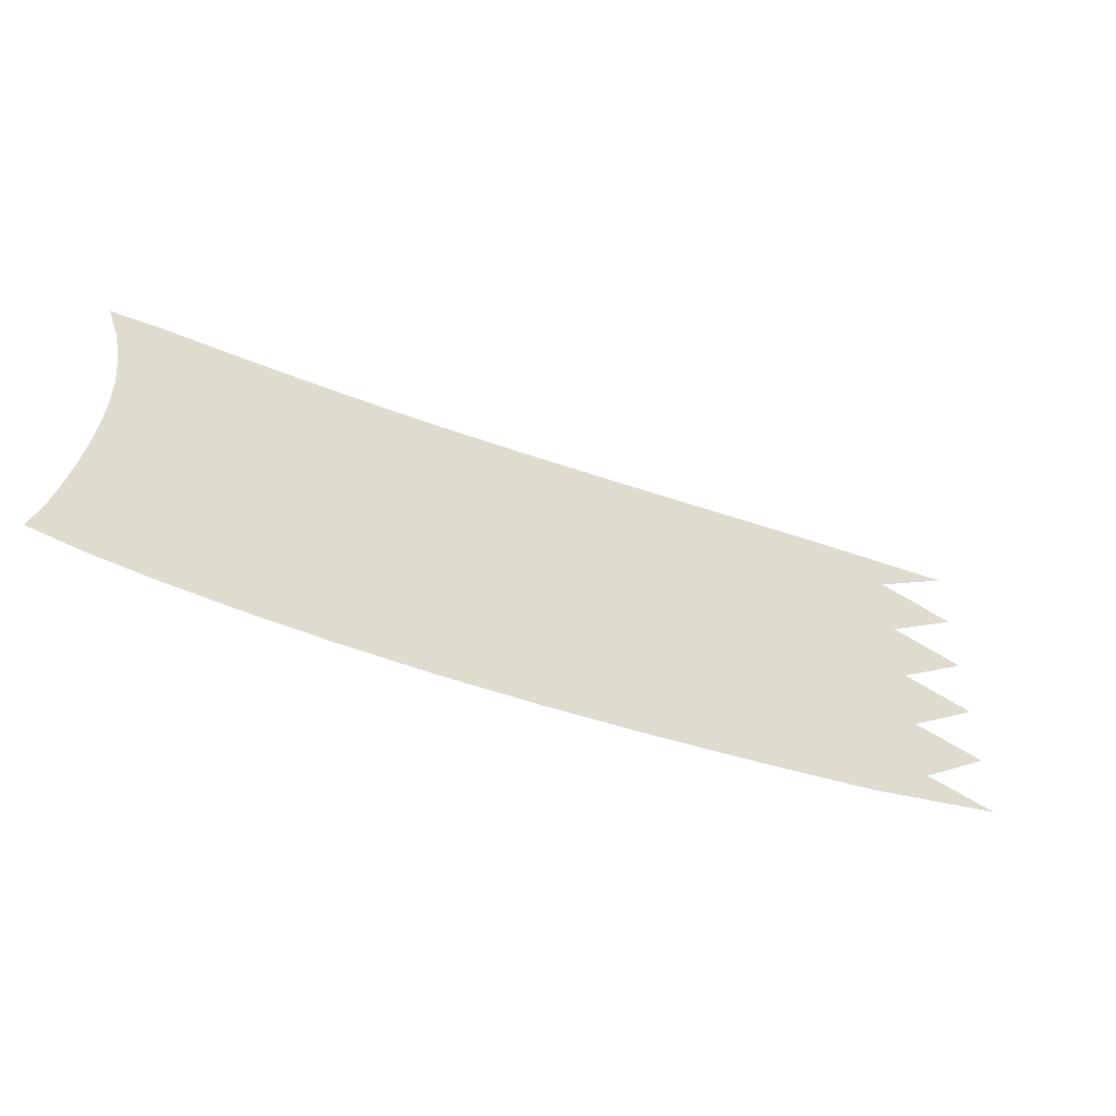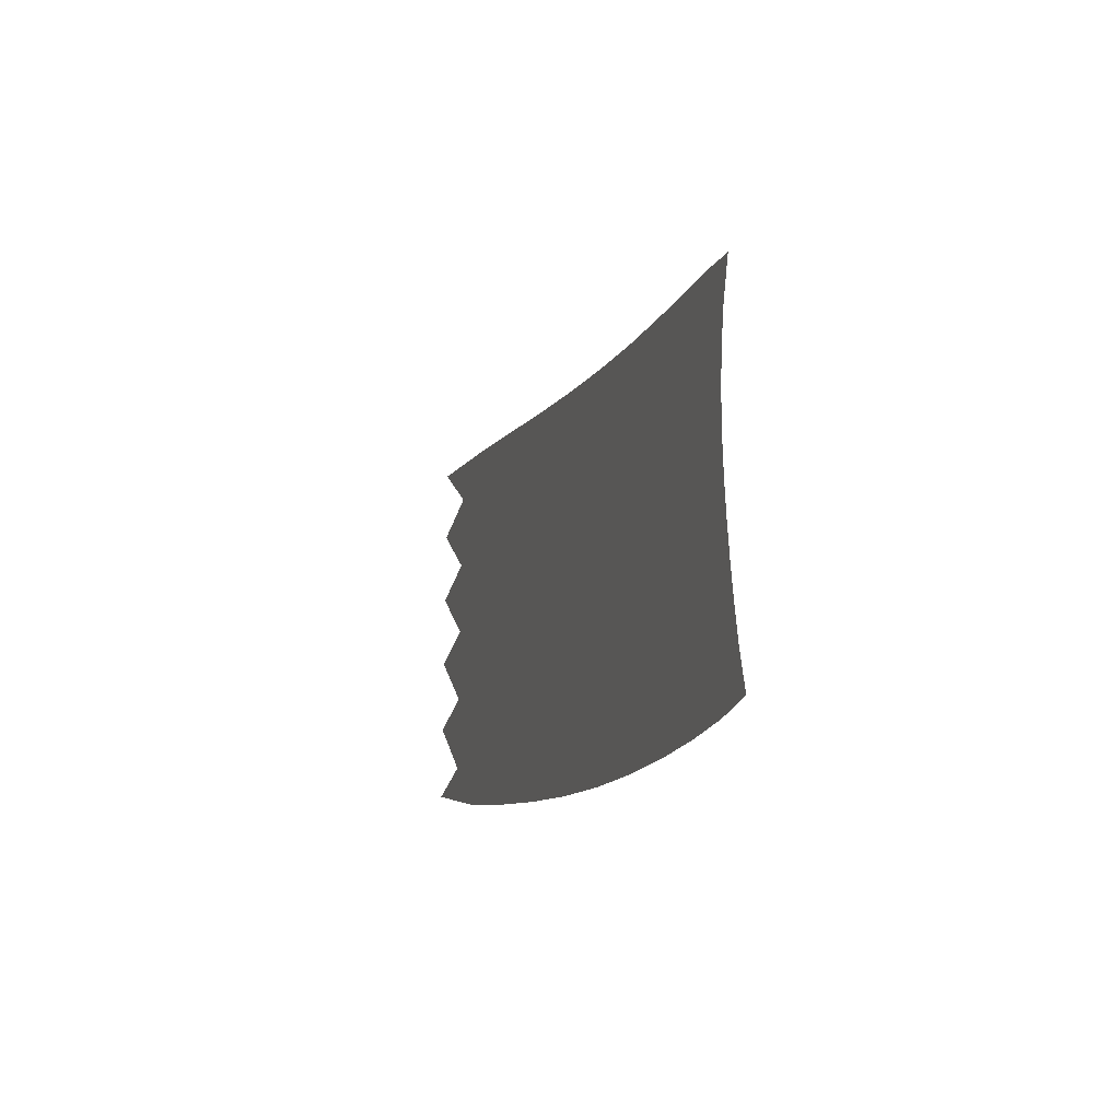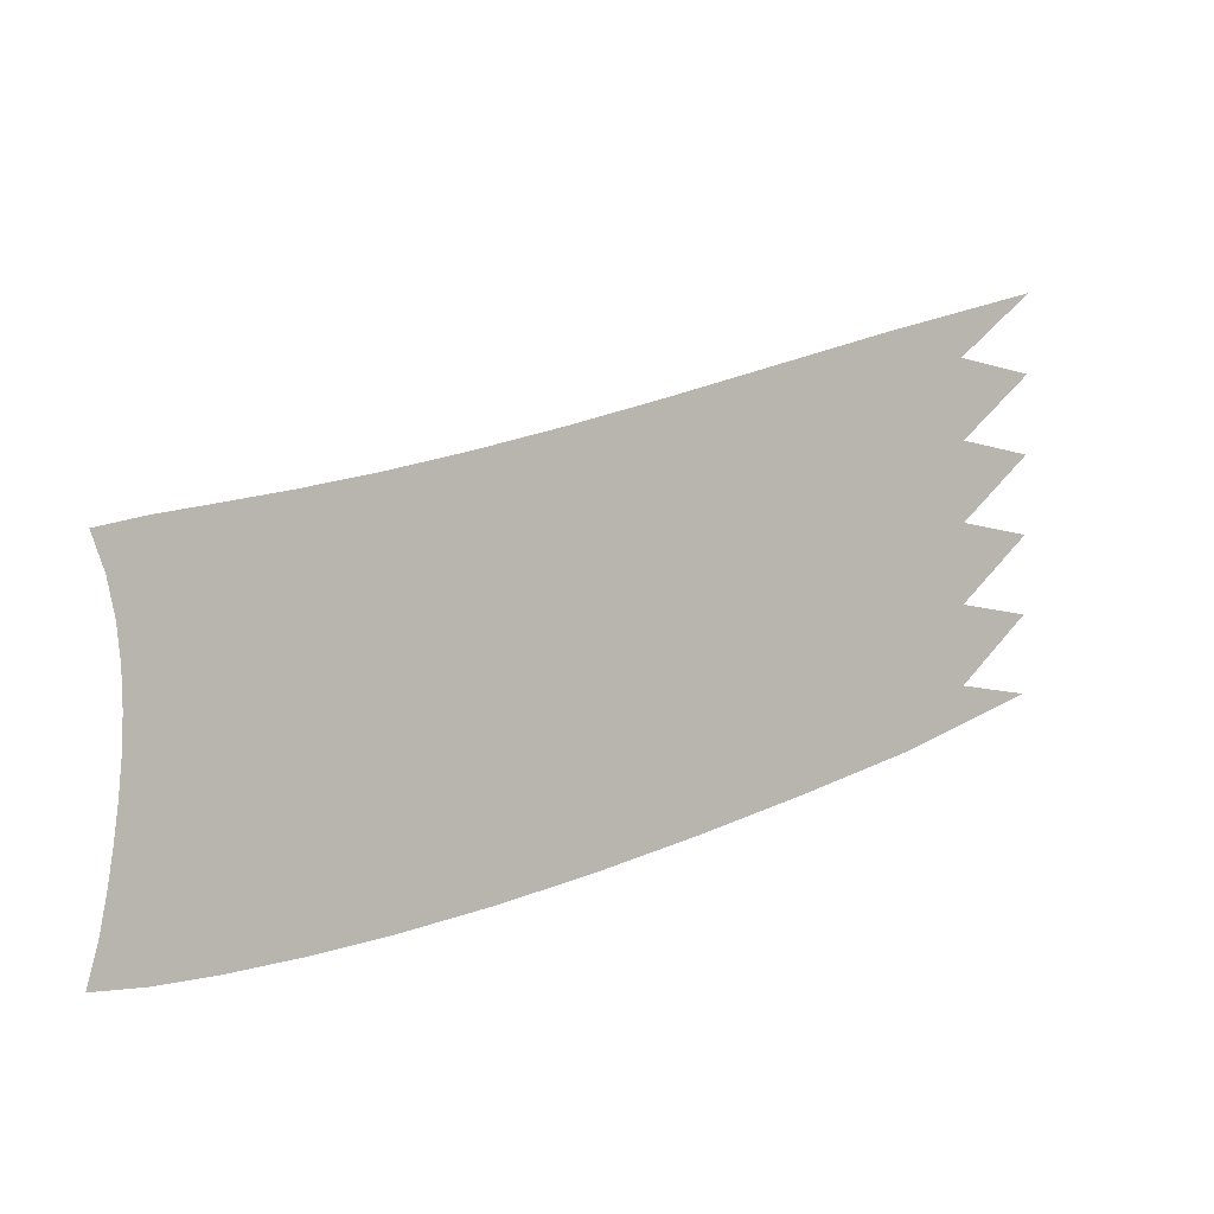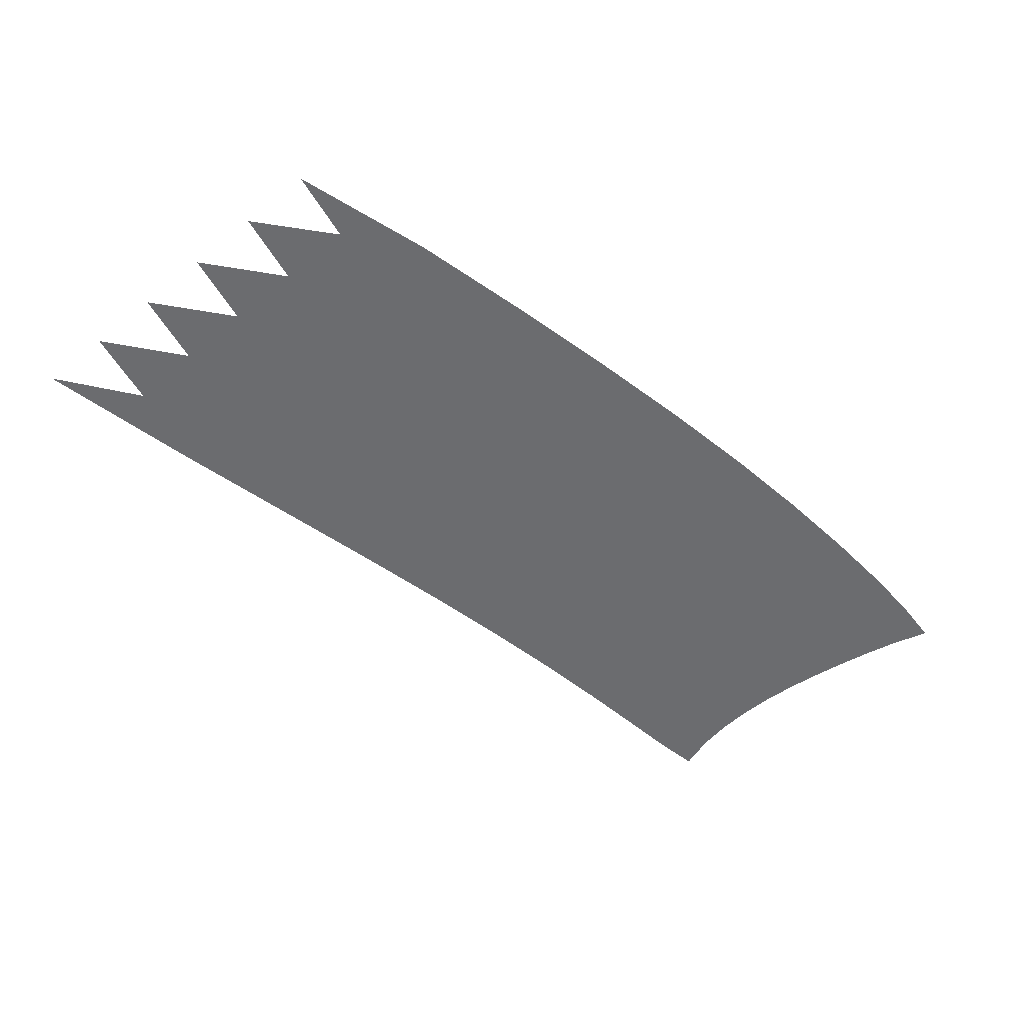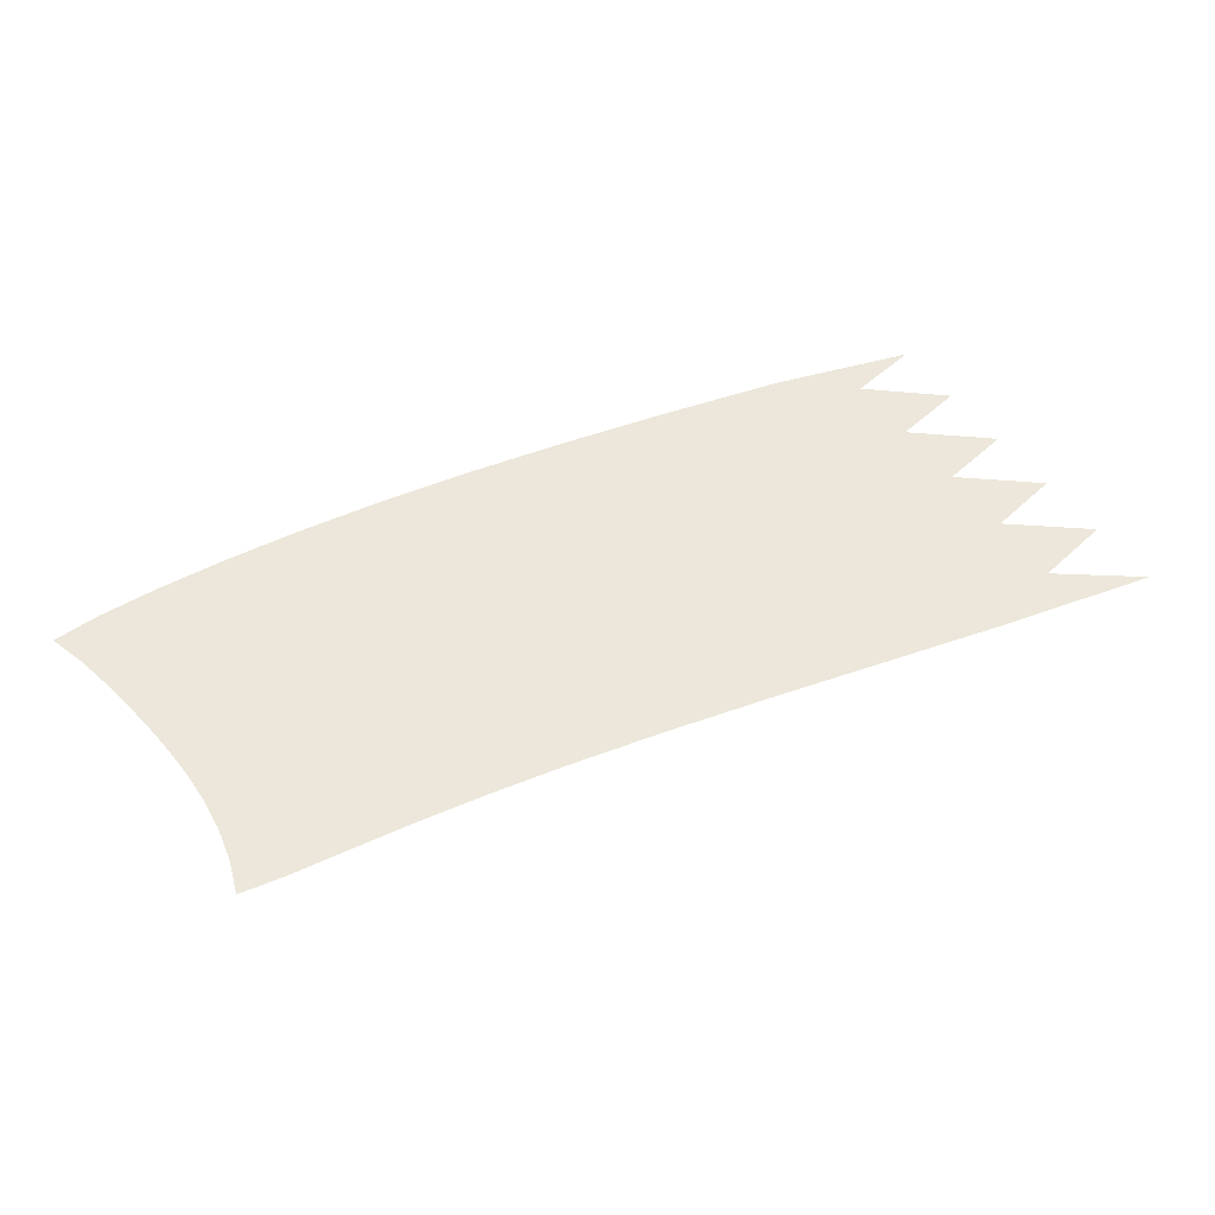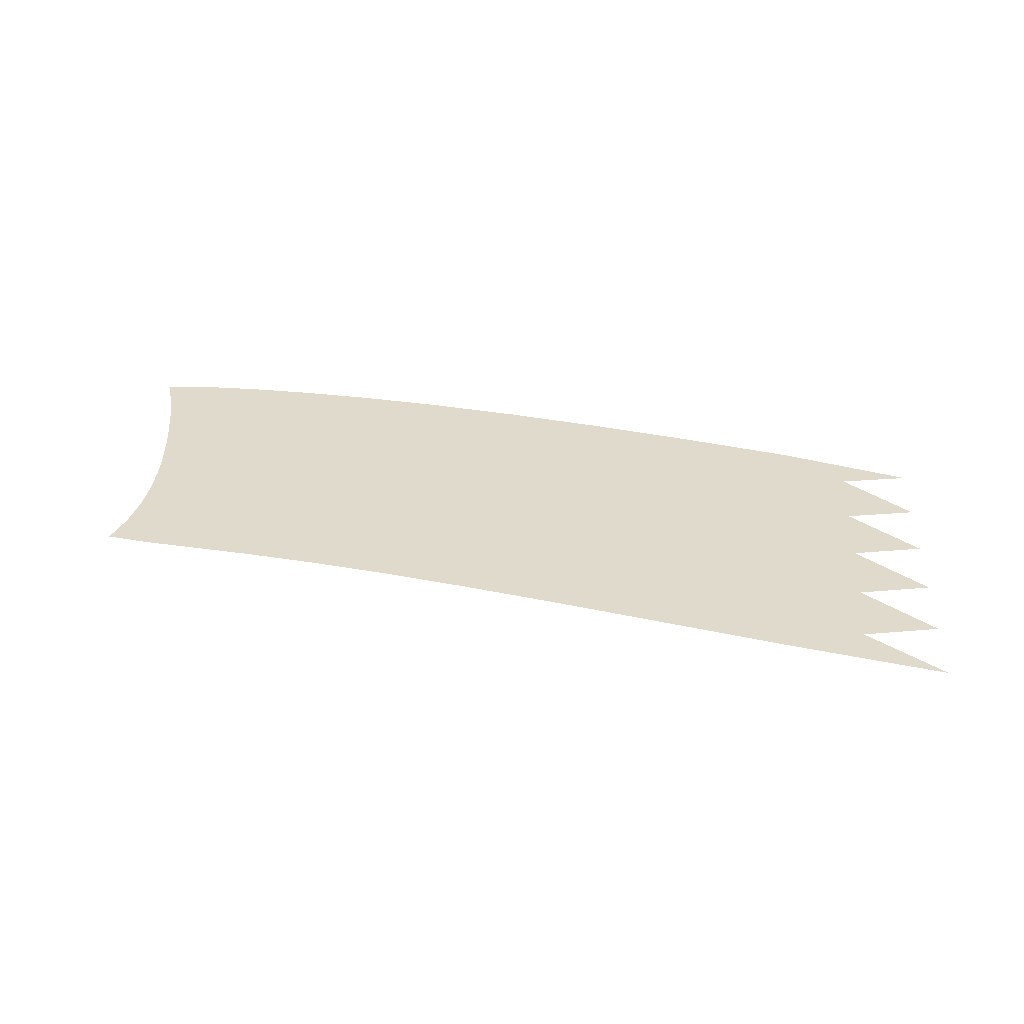
<metadata>
{"format":"obj","ext":"obj","renderer":"f3d","projection":"perspective","resolution":1024,"background":"white","views":[{"elev":-55.4,"azim":151.9,"up":"+Y"},{"elev":-21.1,"azim":73.9,"up":"+Y"},{"elev":4.8,"azim":148.2,"up":"+Y"},{"elev":-53.7,"azim":-50.4,"up":"+Z"},{"elev":51.7,"azim":145.3,"up":"+Z"},{"elev":33.0,"azim":-176.5,"up":"+Z"}]}
</metadata>
<code>
v  0.007178  9.998  0
v  2.185  9.493  0
v  3.864  9.075  0
v  5.341  8.708  0
v  6.679  8.391  0
v  7.89  8.127  0
v  8.979  7.917  0
v  9.949  7.756  0
v  10.8  7.633  0
v  11.55  7.53  0
v  12.18  7.414  0
v  1.067  9.191  0
v  2.293  8.957  0
v  3.772  8.586  0
v  5.204  8.23  0
v  6.533  7.917  0
v  7.746  7.653  0
v  8.841  7.441  0
v  9.816  7.276  0
v  10.67  7.15  0
v  11.4  7.048  0
v  12.01  6.945  0
v  0.01294  8.997  0
v  2.02  8.481  0
v  3.639  8.088  0
v  5.093  7.738  0
v  6.426  7.429  0
v  7.642  7.167  0
v  8.741  6.955  0
v  9.719  6.789  0
v  10.58  6.663  0
v  11.31  6.565  0
v  11.91  6.482  0
v  1.012  8.183  0
v  2.189  7.943  0
v  3.628  7.582  0
v  5.038  7.238  0
v  6.36  6.932  0
v  7.576  6.673  0
v  8.678  6.463  0
v  9.66  6.298  0
v  10.52  6.174  0
v  11.26  6.084  0
v  11.87  6.021  0
v  0.01246  7.996  0
v  1.964  7.468  0
v  3.552  7.076  0
v  4.991  6.731  0
v  6.32  6.429  0
v  7.539  6.174  0
v  8.646  5.967  0
v  9.634  5.807  0
v  10.5  5.688  0
v  11.24  5.606  0
v  11.86  5.563  0
v  0.9933  7.175  0
v  2.154  6.929  0
v  3.579  6.565  0
v  4.983  6.222  0
v  6.306  5.923  0
v  7.529  5.671  0
v  8.641  5.47  0
v  9.636  5.316  0
v  10.51  5.204  0
v  11.26  5.134  0
v  11.88  5.109  0
v  0.01232  6.996  0
v  1.948  6.454  0
v  3.529  6.056  0
v  4.969  5.711  0
v  6.305  5.413  0
v  7.537  5.167  0
v  8.658  4.971  0
v  9.661  4.825  0
v  10.54  4.724  0
v  11.3  4.666  0
v  11.92  4.659  0
v  0.9884  6.168  0
v  2.144  5.912  0
v  3.568  5.542  0
v  4.98  5.199  0
v  6.318  4.902  0
v  7.559  4.66  0
v  8.691  4.471  0
v  9.705  4.334  0
v  10.59  4.242  0
v  11.35  4.198  0
v  11.98  4.208  0
v  0.01222  5.996  0
v  1.936  5.437  0
v  3.519  5.031  0
v  4.972  4.684  0
v  6.33  4.389  0
v  7.588  4.151  0
v  8.734  3.968  0
v  9.761  3.838  0
v  10.66  3.756  0
v  11.43  3.721  0
v  12.06  3.746  0
v  0.9732  5.159  0
v  2.112  4.889  0
v  3.54  4.514  0
v  4.971  4.169  0
v  6.339  3.875  0
v  7.615  3.639  0
v  8.781  3.461  0
v  9.824  3.338  0
v  10.74  3.262  0
v  11.52  3.232  0
v  12.15  3.267  0
v  0.006  4.998  0
v  1.857  4.403  0
v  3.449  3.999  0
v  4.932  3.654  0
v  6.33  3.36  0
v  7.633  3.124  0
v  8.823  2.95  0
v  9.887  2.831  0
v  10.82  2.759  0
v  11.62  2.732  0
v  12.3  2.759  0
f 1 2 13
f 1 13 12
f 2 3 14
f 2 14 13
f 3 4 15
f 3 15 14
f 4 5 16
f 4 16 15
f 5 6 17
f 5 17 16
f 6 7 18
f 6 18 17
f 7 8 19
f 7 19 18
f 8 9 20
f 8 20 19
f 9 10 21
f 9 21 20
f 10 11 22
f 10 22 21
f 12 13 24
f 12 24 23
f 13 14 25
f 13 25 24
f 14 15 26
f 14 26 25
f 15 16 27
f 15 27 26
f 16 17 28
f 16 28 27
f 17 18 29
f 17 29 28
f 18 19 30
f 18 30 29
f 19 20 31
f 19 31 30
f 20 21 32
f 20 32 31
f 21 22 33
f 21 33 32
f 23 24 35
f 23 35 34
f 24 25 36
f 24 36 35
f 25 26 37
f 25 37 36
f 26 27 38
f 26 38 37
f 27 28 39
f 27 39 38
f 28 29 40
f 28 40 39
f 29 30 41
f 29 41 40
f 30 31 42
f 30 42 41
f 31 32 43
f 31 43 42
f 32 33 44
f 32 44 43
f 34 35 46
f 34 46 45
f 35 36 47
f 35 47 46
f 36 37 48
f 36 48 47
f 37 38 49
f 37 49 48
f 38 39 50
f 38 50 49
f 39 40 51
f 39 51 50
f 40 41 52
f 40 52 51
f 41 42 53
f 41 53 52
f 42 43 54
f 42 54 53
f 43 44 55
f 43 55 54
f 45 46 57
f 45 57 56
f 46 47 58
f 46 58 57
f 47 48 59
f 47 59 58
f 48 49 60
f 48 60 59
f 49 50 61
f 49 61 60
f 50 51 62
f 50 62 61
f 51 52 63
f 51 63 62
f 52 53 64
f 52 64 63
f 53 54 65
f 53 65 64
f 54 55 66
f 54 66 65
f 56 57 68
f 56 68 67
f 57 58 69
f 57 69 68
f 58 59 70
f 58 70 69
f 59 60 71
f 59 71 70
f 60 61 72
f 60 72 71
f 61 62 73
f 61 73 72
f 62 63 74
f 62 74 73
f 63 64 75
f 63 75 74
f 64 65 76
f 64 76 75
f 65 66 77
f 65 77 76
f 67 68 79
f 67 79 78
f 68 69 80
f 68 80 79
f 69 70 81
f 69 81 80
f 70 71 82
f 70 82 81
f 71 72 83
f 71 83 82
f 72 73 84
f 72 84 83
f 73 74 85
f 73 85 84
f 74 75 86
f 74 86 85
f 75 76 87
f 75 87 86
f 76 77 88
f 76 88 87
f 78 79 90
f 78 90 89
f 79 80 91
f 79 91 90
f 80 81 92
f 80 92 91
f 81 82 93
f 81 93 92
f 82 83 94
f 82 94 93
f 83 84 95
f 83 95 94
f 84 85 96
f 84 96 95
f 85 86 97
f 85 97 96
f 86 87 98
f 86 98 97
f 87 88 99
f 87 99 98
f 89 90 101
f 89 101 100
f 90 91 102
f 90 102 101
f 91 92 103
f 91 103 102
f 92 93 104
f 92 104 103
f 93 94 105
f 93 105 104
f 94 95 106
f 94 106 105
f 95 96 107
f 95 107 106
f 96 97 108
f 96 108 107
f 97 98 109
f 97 109 108
f 98 99 110
f 98 110 109
f 100 101 112
f 100 112 111
f 101 102 113
f 101 113 112
f 102 103 114
f 102 114 113
f 103 104 115
f 103 115 114
f 104 105 116
f 104 116 115
f 105 106 117
f 105 117 116
f 106 107 118
f 106 118 117
f 107 108 119
f 107 119 118
f 108 109 120
f 108 120 119
f 109 110 121
f 109 121 120

</code>
